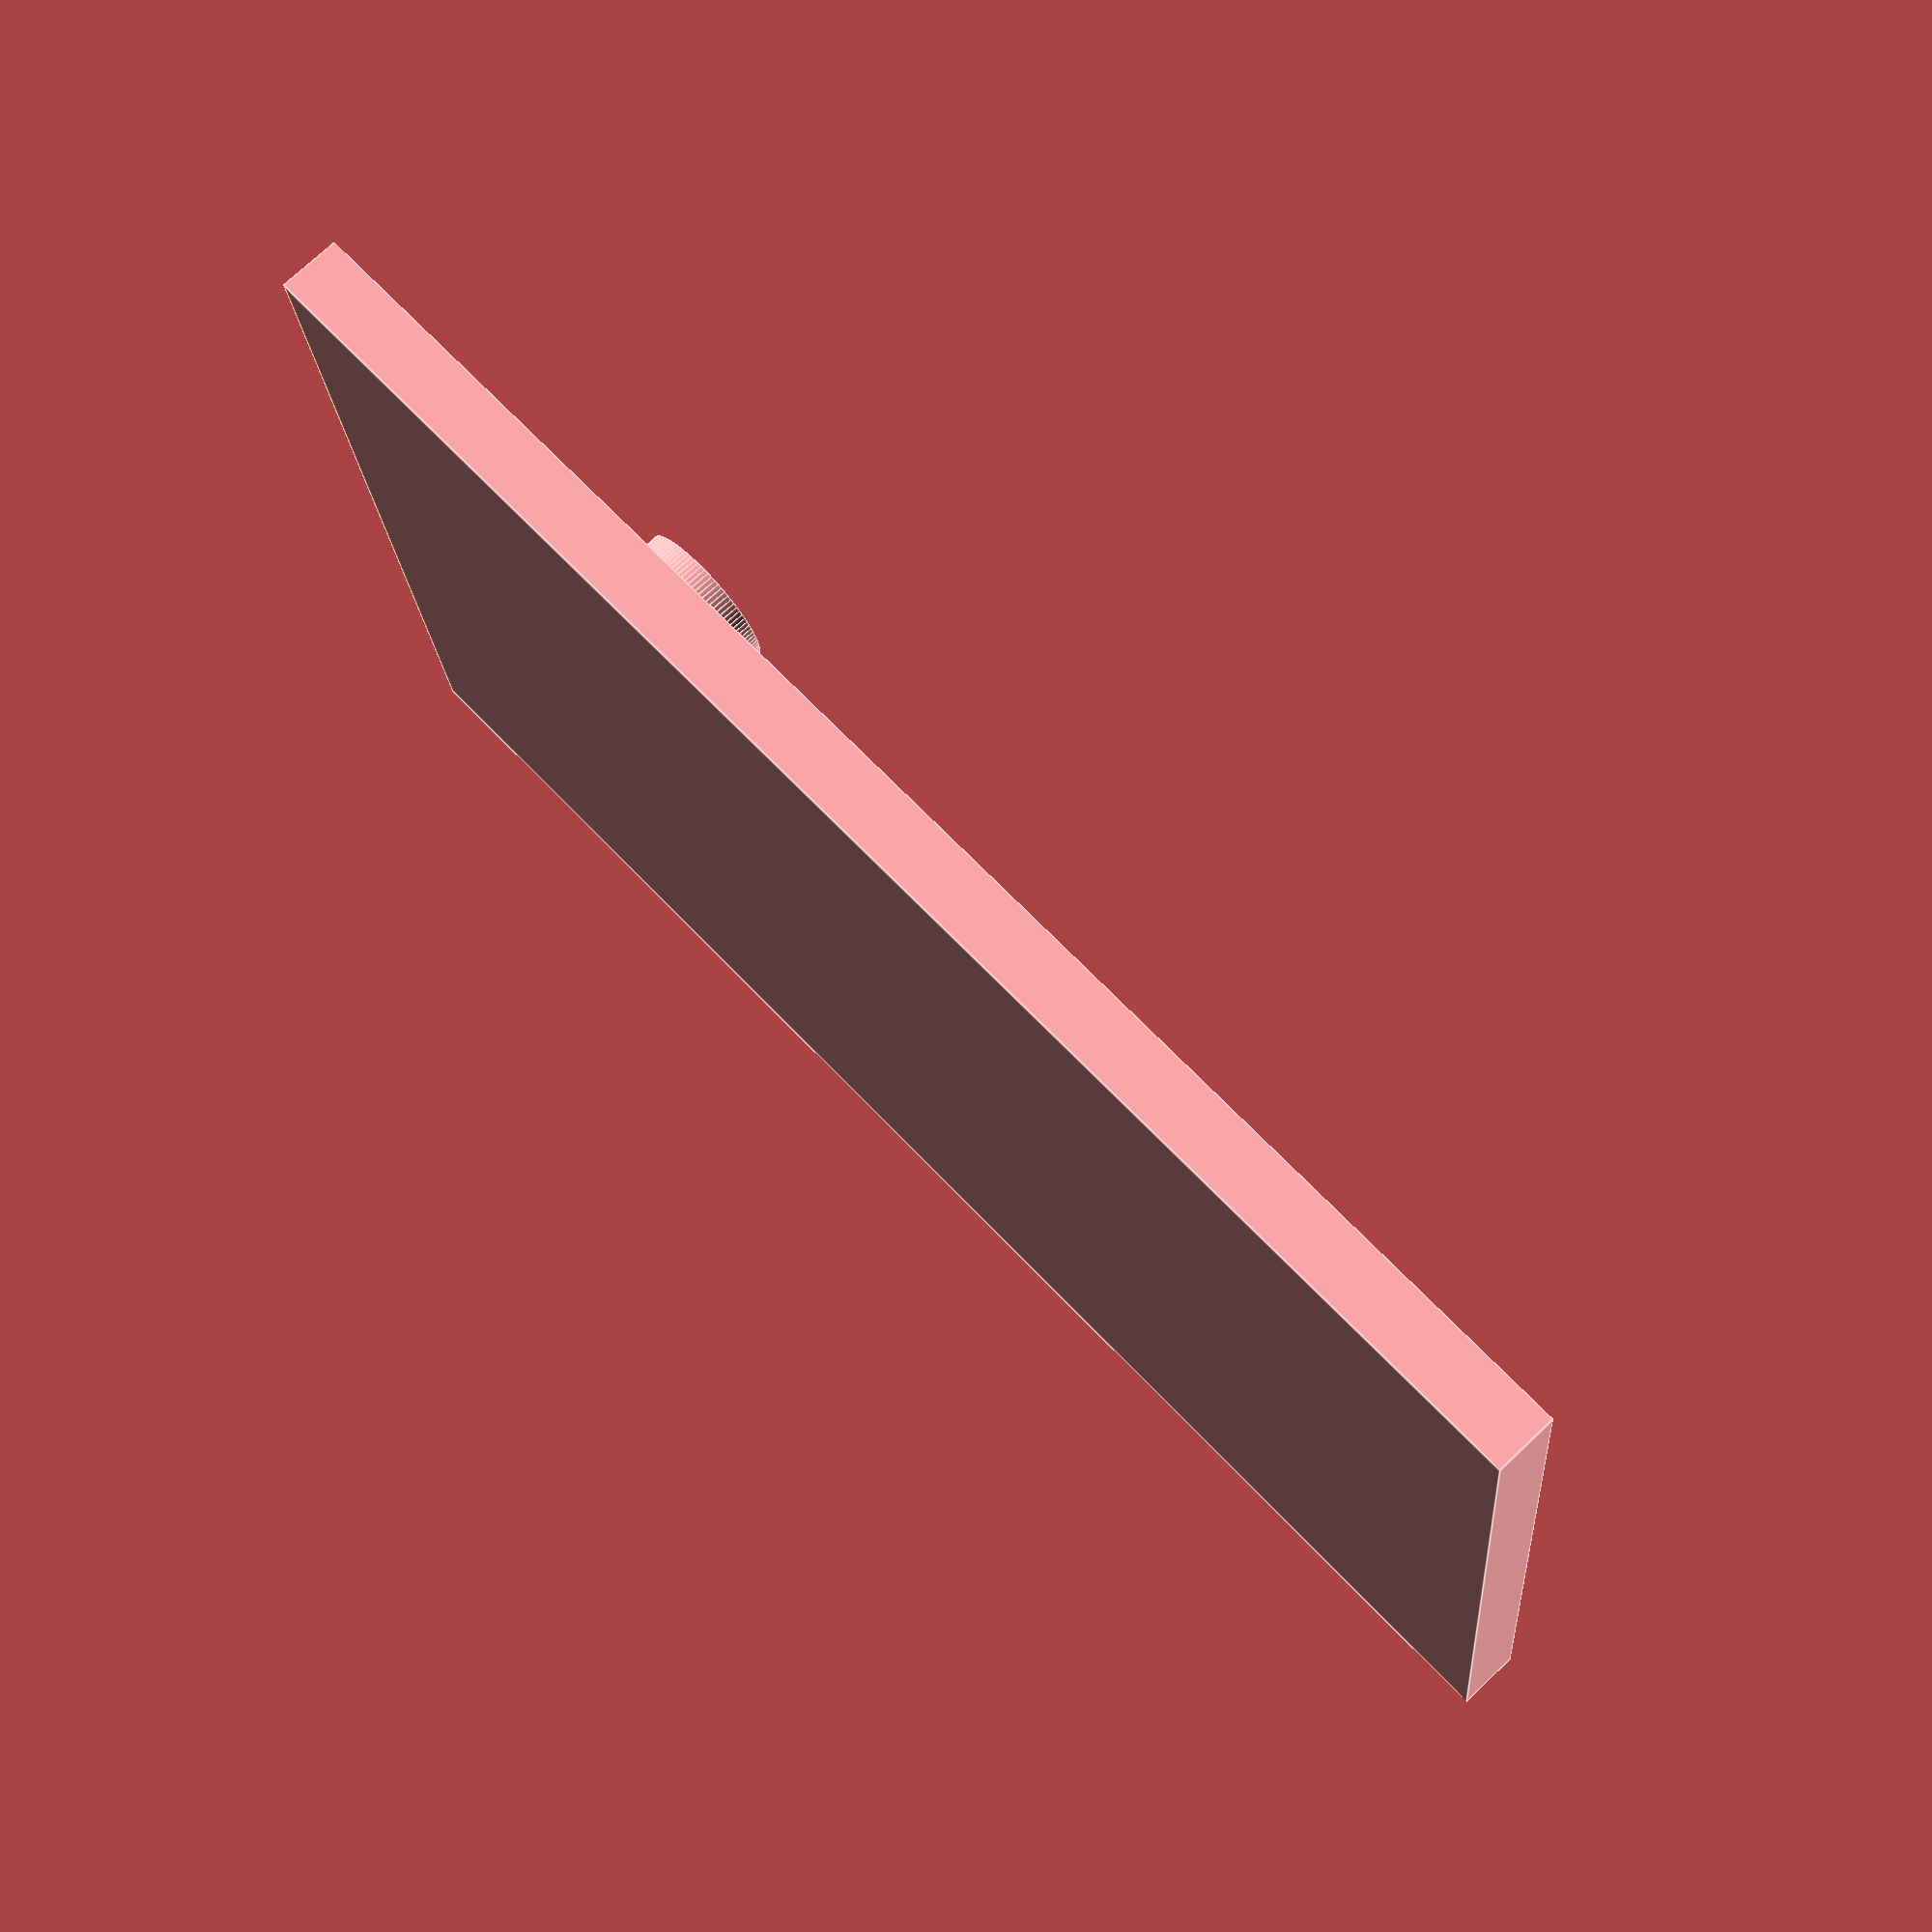
<openscad>
//Molecular Puzzle

//Emboss or raised text. Set to 1 for embossed text.
emboss = 1;//[0:1:1]

//Text here appears on the top
text_top = "182,943g/mol";

//Size of the top text
size_top = 8;//[2:1:16]

//Text here appears on the center
text_center = "Co(NO3)2";
//Size of the center text
size_center = 10;//[2:1:16]

//Text here appears on the bottom
text_bottom = "Cobalt(II)Nitrate";

//Size of the bottom text
size_bottom = 8;//[2:1:16]

//Mount position, more negative is to the left
mount_position = -30;//[-42:1:0]

//Font. Type in the font name
font_family = "Tahoma";
// Font weight. bold/italic/light
font_weight = "bold";

//Resolution. 
resolution = 100;//[10:10:100]

$fn=resolution;

translate ([mount_position,0,3+emboss])
difference () {
    cylinder(h=8,r=5,center=true);
    cylinder(h=9,r=3,center=true);
}

if (emboss==1); else {
    
translate([0,0,-0.5])
cube([100,60,1],center=true);
translate([48,0,0])
linear_extrude(height=1) {
text(
    text_center,
    font = str(font_family, ":style=", font_weight),
    size=size_center,
    halign="right",
    valign="center");
}
translate ([48,14,0])
linear_extrude(height=1) {
text(
    text_top,
    font = str(font_family, ":style=", font_weight),
    size=size_top,
    halign="right",
    valign="bottom");
}
translate ([0,-12,0])
linear_extrude(height=1) {
text(
    text_bottom,
    font = str(font_family, ":style=", font_weight),
    size=size_bottom,
    halign="center",
    valign="top");
}
}

difference () {
    
translate([0,0,-2+emboss])
cube([100,60,4],center=true);
translate([48,0,0])
linear_extrude(height=1) {
text(
    text_center,
    font = str(font_family, ":style=", font_weight),
    size=size_center,
    halign="right",
    valign="center");
}
translate ([48,14,0])
linear_extrude(height=1) {
text(
    text_top,
    font = str(font_family, ":style=", font_weight),
    size=size_top,
    halign="right",
    valign="bottom");
}
translate ([0,-12,0])
linear_extrude(height=1) {
text(
    text_bottom,
    font = str(font_family, ":style=", font_weight),
    size=size_bottom,
    halign="center",
    valign="top");
}
}

</openscad>
<views>
elev=286.2 azim=185.6 roll=226.6 proj=p view=edges
</views>
